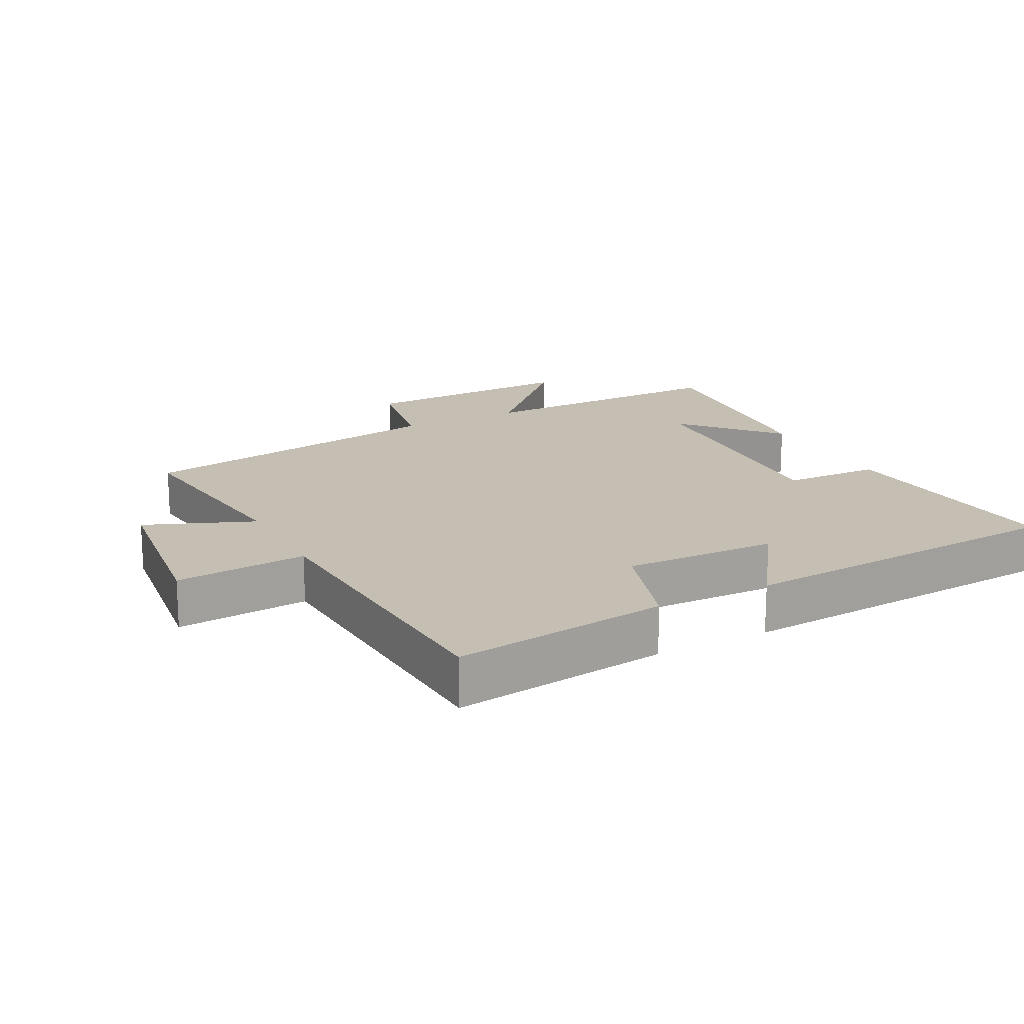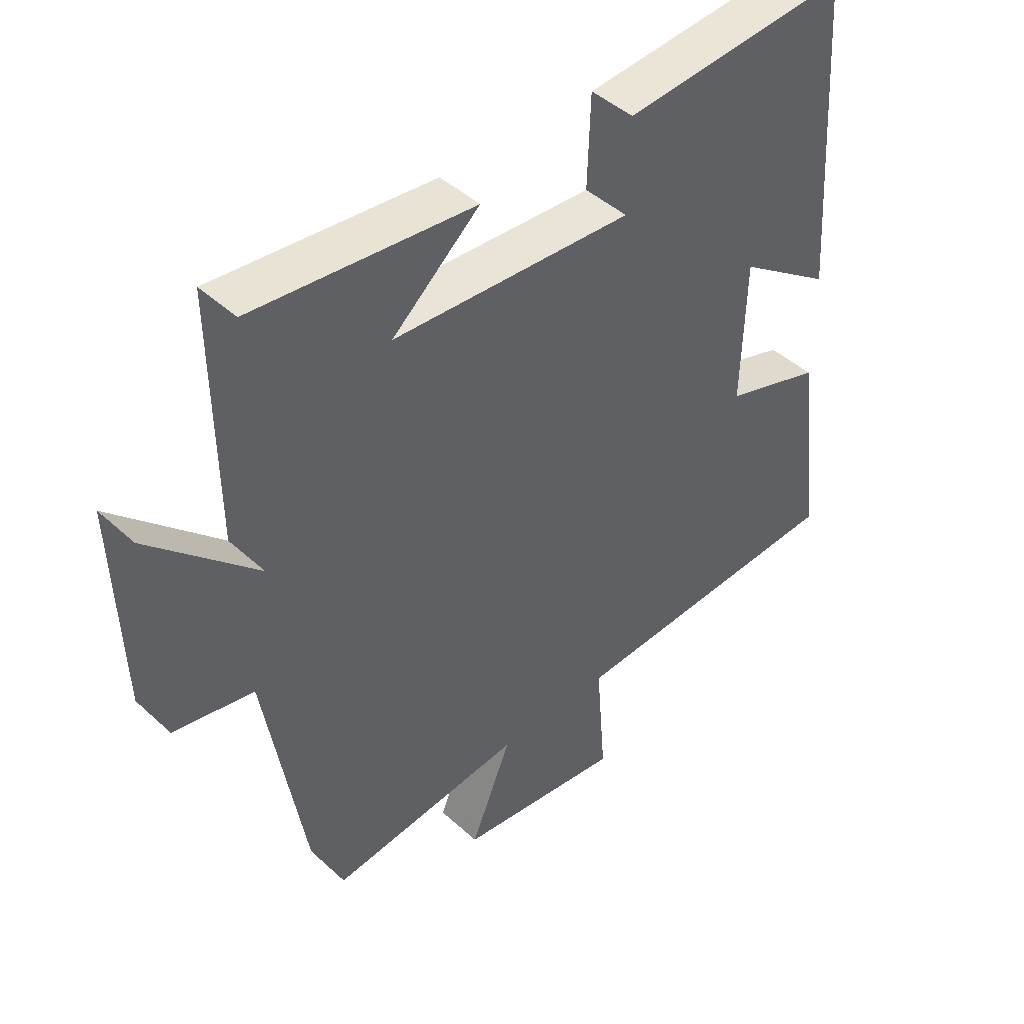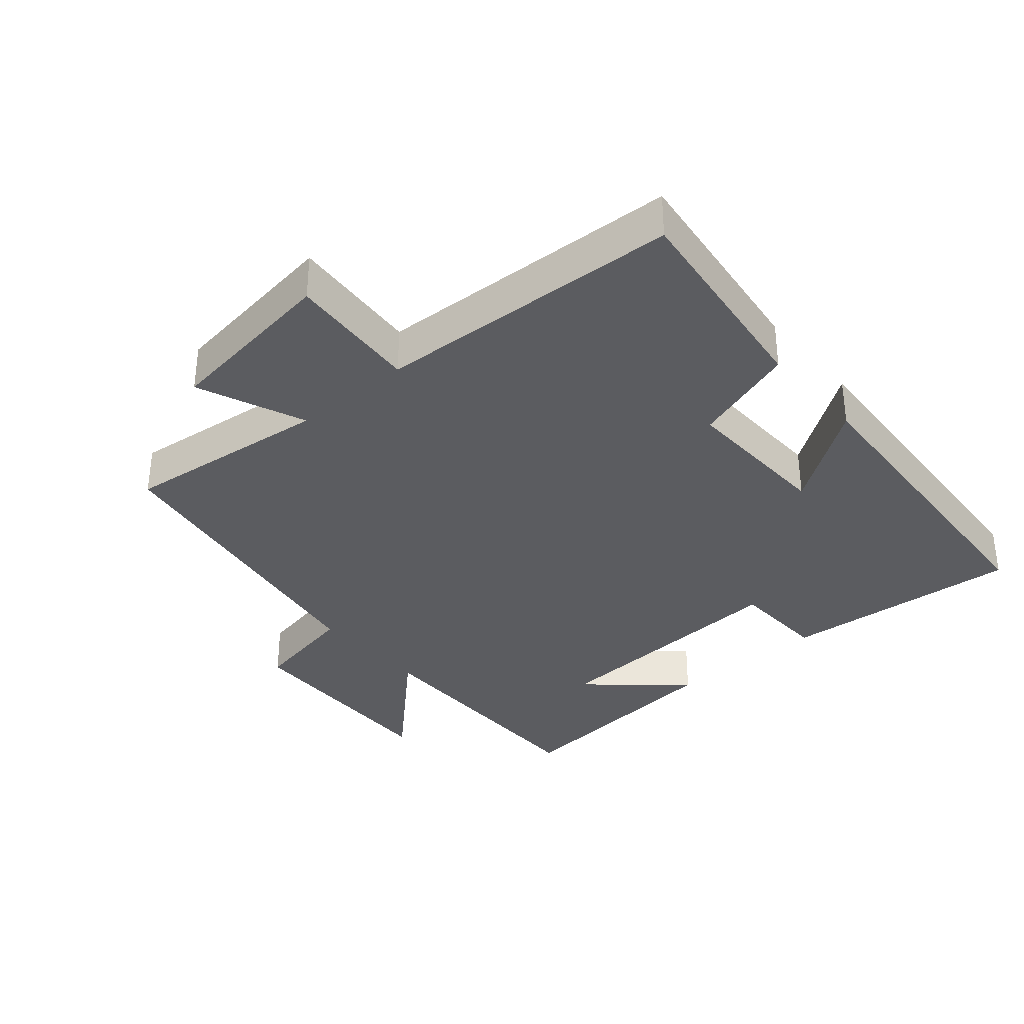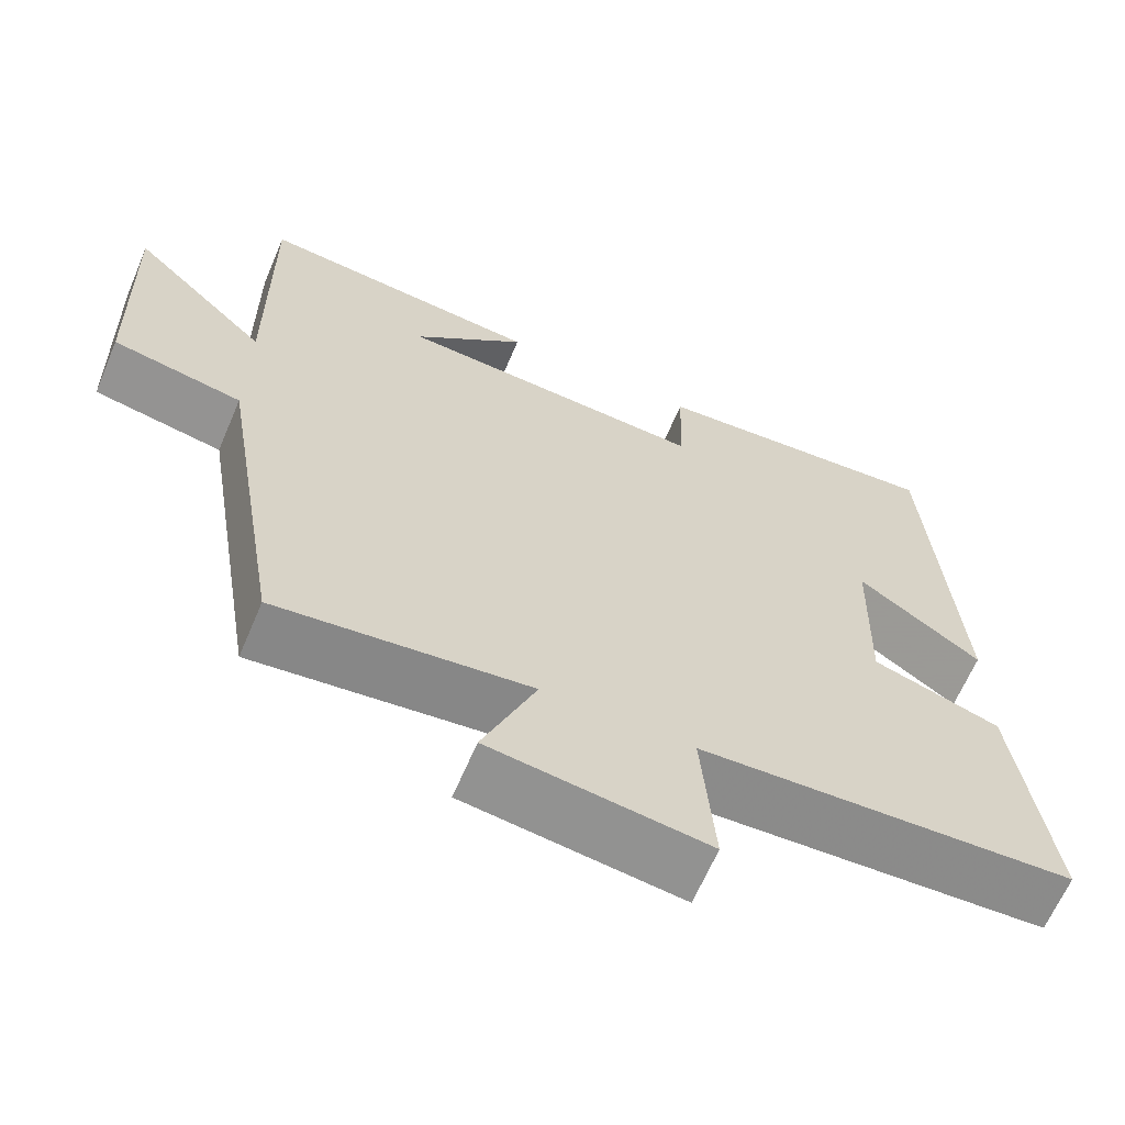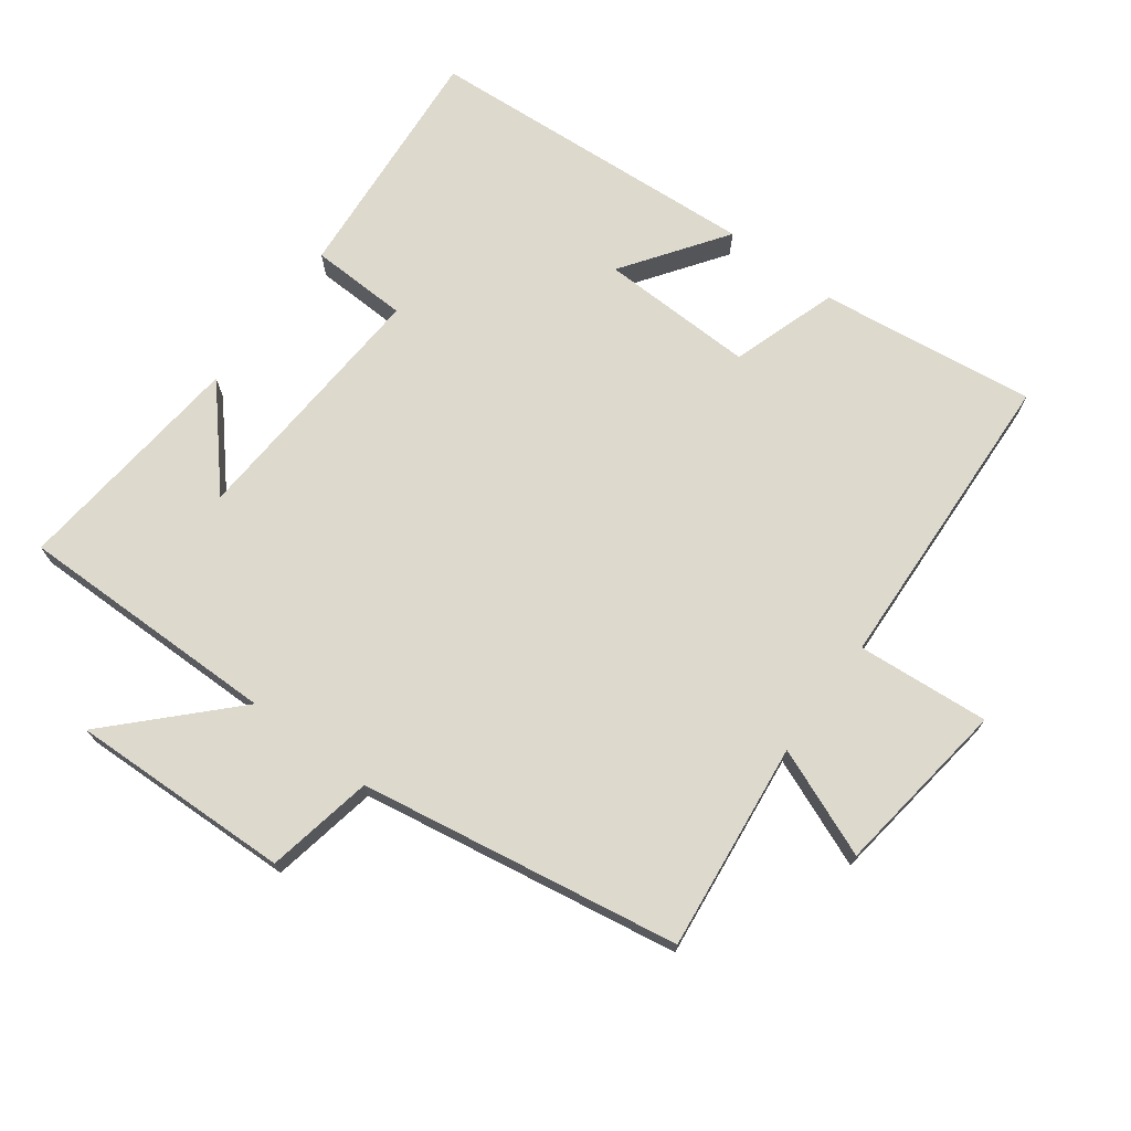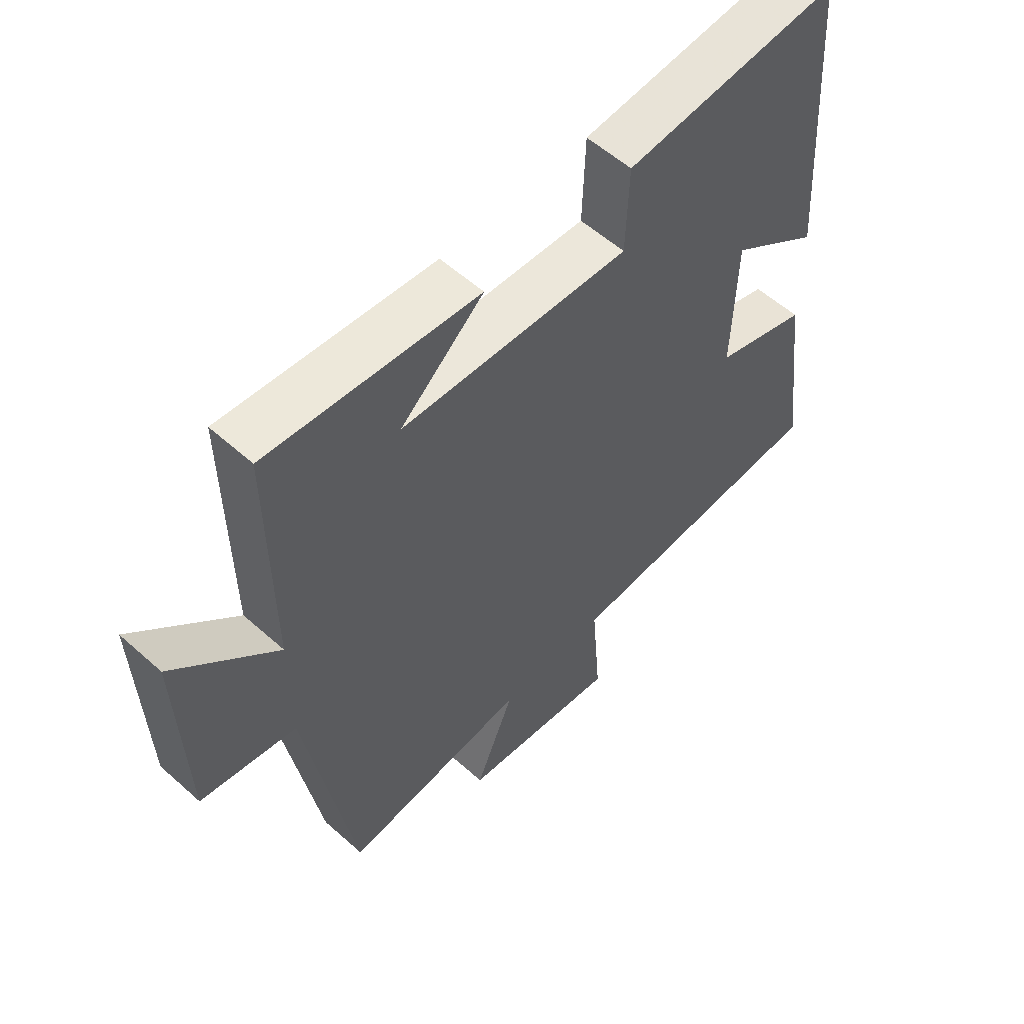
<metadata>
{"format":"obj","ext":"obj","renderer":"f3d","projection":"perspective","resolution":1024,"background":"white","views":[{"elev":17.6,"azim":-117.8,"up":"+Y"},{"elev":44.7,"azim":136.6,"up":"+Z"},{"elev":-34.6,"azim":-139.3,"up":"+Y"},{"elev":-64.5,"azim":157.0,"up":"+Z"},{"elev":71.9,"azim":126.6,"up":"+Y"},{"elev":56.7,"azim":133.0,"up":"+Z"}]}
</metadata>
<code>
v -0.466 0.07 0.529
v -0.102 0.07 0.5
v -0.097 0.07 0.353
v 0.289 0.07 0.377
v 0.148 0.07 0.5
v 0.503 0.07 0.536
v 0.5 0.07 0.141
v 0.671 0.07 0.308
v 0.661 0.07 -0.024
v 0.5 0.07 -0.055
v 0.42 0.07 -0.536
v 0.107 0.07 -0.5
v 0.173 0.07 -0.663
v -0.095 0.07 -0.699
v -0.079 0.07 -0.5
v -0.542 0.07 -0.478
v -0.5 0.07 -0.153
v -0.341 0.07 -0.101
v -0.347 0.07 0.131
v -0.5 0.07 0.023
v -0.466 0 0.529
v -0.102 0 0.5
v -0.097 0 0.353
v 0.289 0 0.377
v 0.148 0 0.5
v 0.503 0 0.536
v 0.5 0 0.141
v 0.671 0 0.308
v 0.661 0 -0.024
v 0.5 0 -0.055
v 0.42 0 -0.536
v 0.107 0 -0.5
v 0.173 0 -0.663
v -0.095 0 -0.699
v -0.079 0 -0.5
v -0.542 0 -0.478
v -0.5 0 -0.153
v -0.341 0 -0.101
v -0.347 0 0.131
v -0.5 0 0.023
f 1 2 3
f 20 1 3
f 19 20 3
f 18 19 3 4
f 15 16 17 18
f 15 18 4
f 12 13 14 15
f 12 15 4
f 10 11 12 4
f 7 8 9 10
f 7 10 4
f 6 7 4
f 4 5 6
f 23 22 21
f 23 21 40
f 23 40 39
f 24 23 39 38
f 38 37 36 35
f 24 38 35
f 35 34 33 32
f 24 35 32
f 24 32 31 30
f 30 29 28 27
f 24 30 27
f 24 27 26
f 26 25 24
f 1 21 22 2
f 2 22 23 3
f 3 23 24 4
f 4 24 25 5
f 5 25 26 6
f 6 26 27 7
f 7 27 28 8
f 8 28 29 9
f 9 29 30 10
f 10 30 31 11
f 11 31 32 12
f 12 32 33 13
f 13 33 34 14
f 14 34 35 15
f 15 35 36 16
f 16 36 37 17
f 17 37 38 18
f 18 38 39 19
f 19 39 40 20
f 20 40 21 1

</code>
